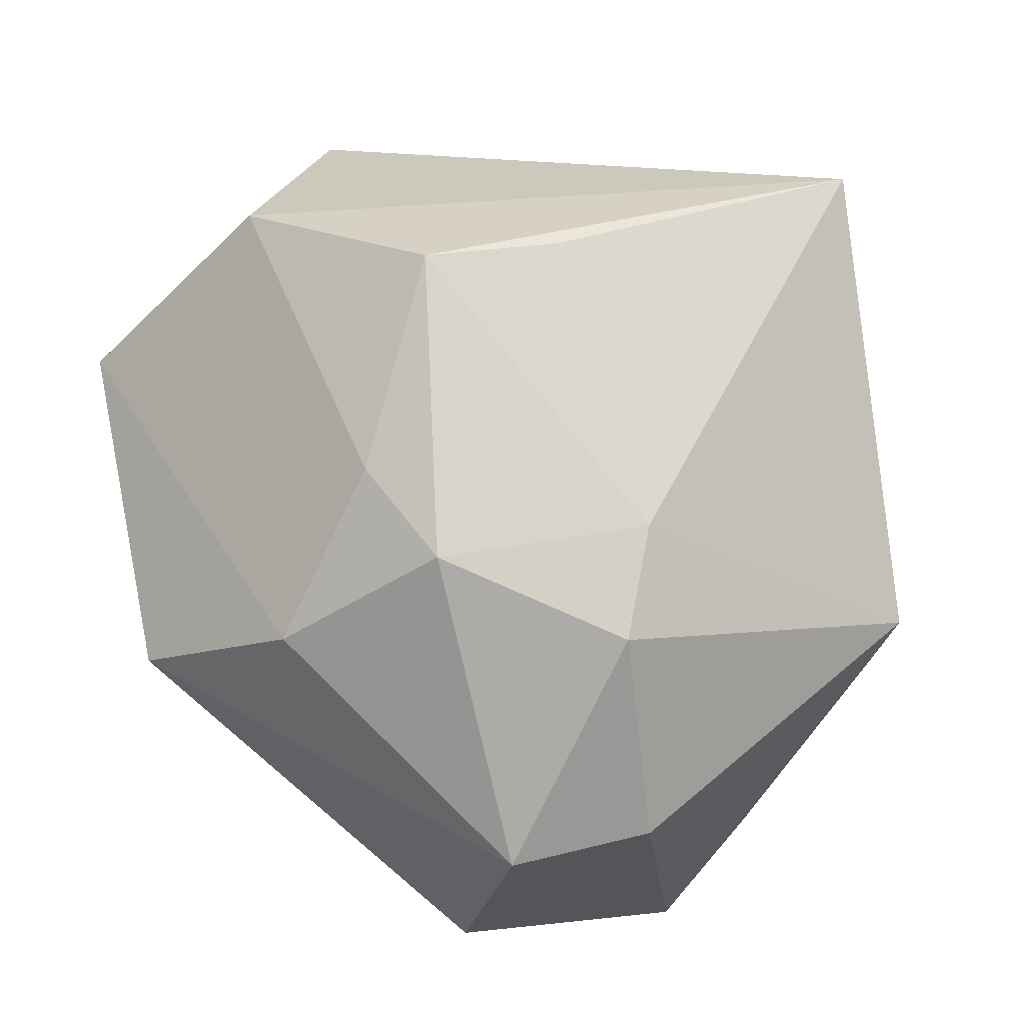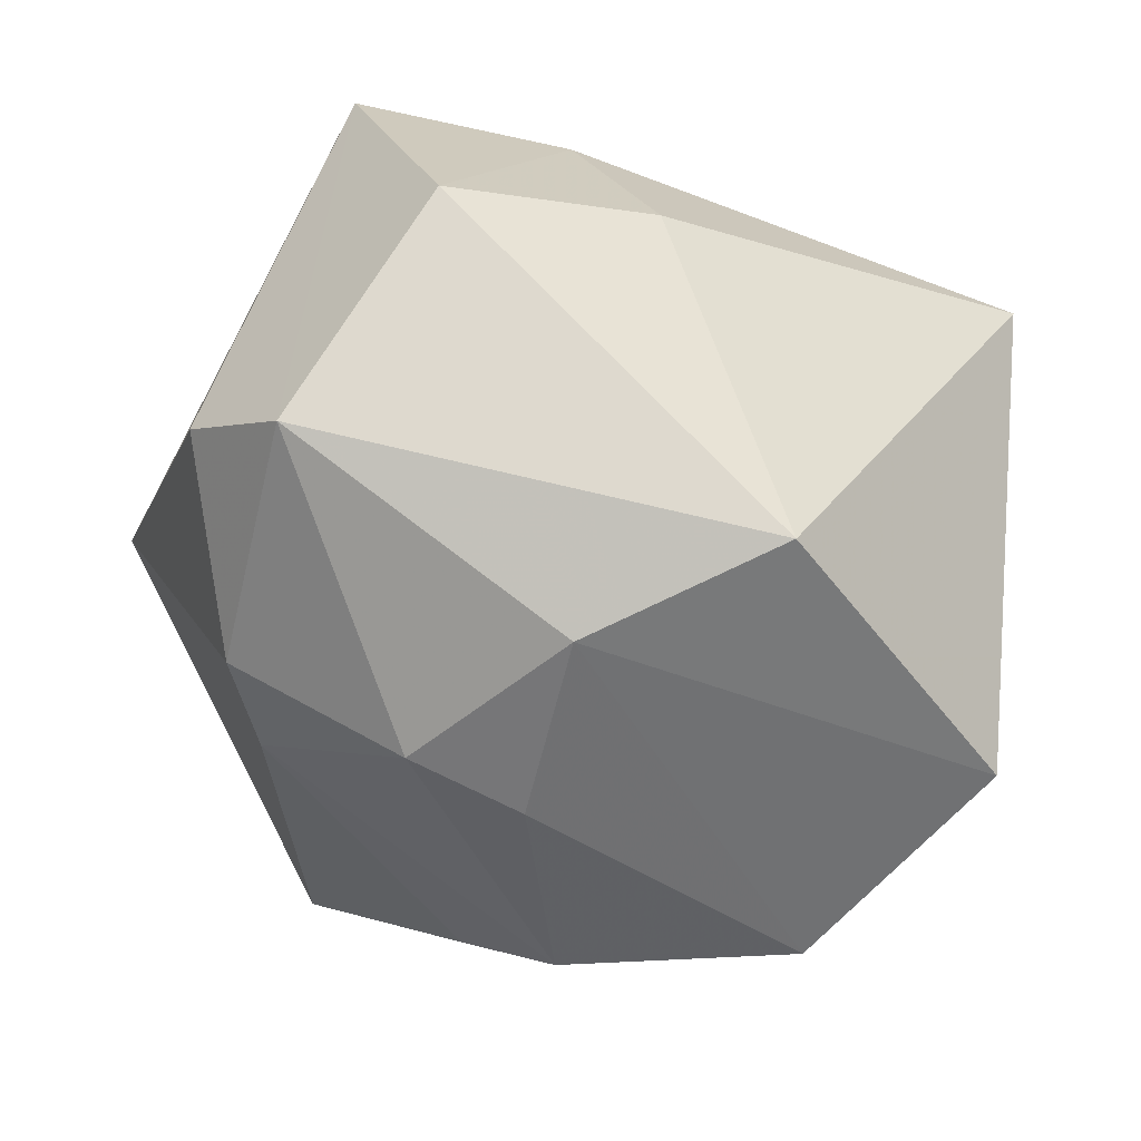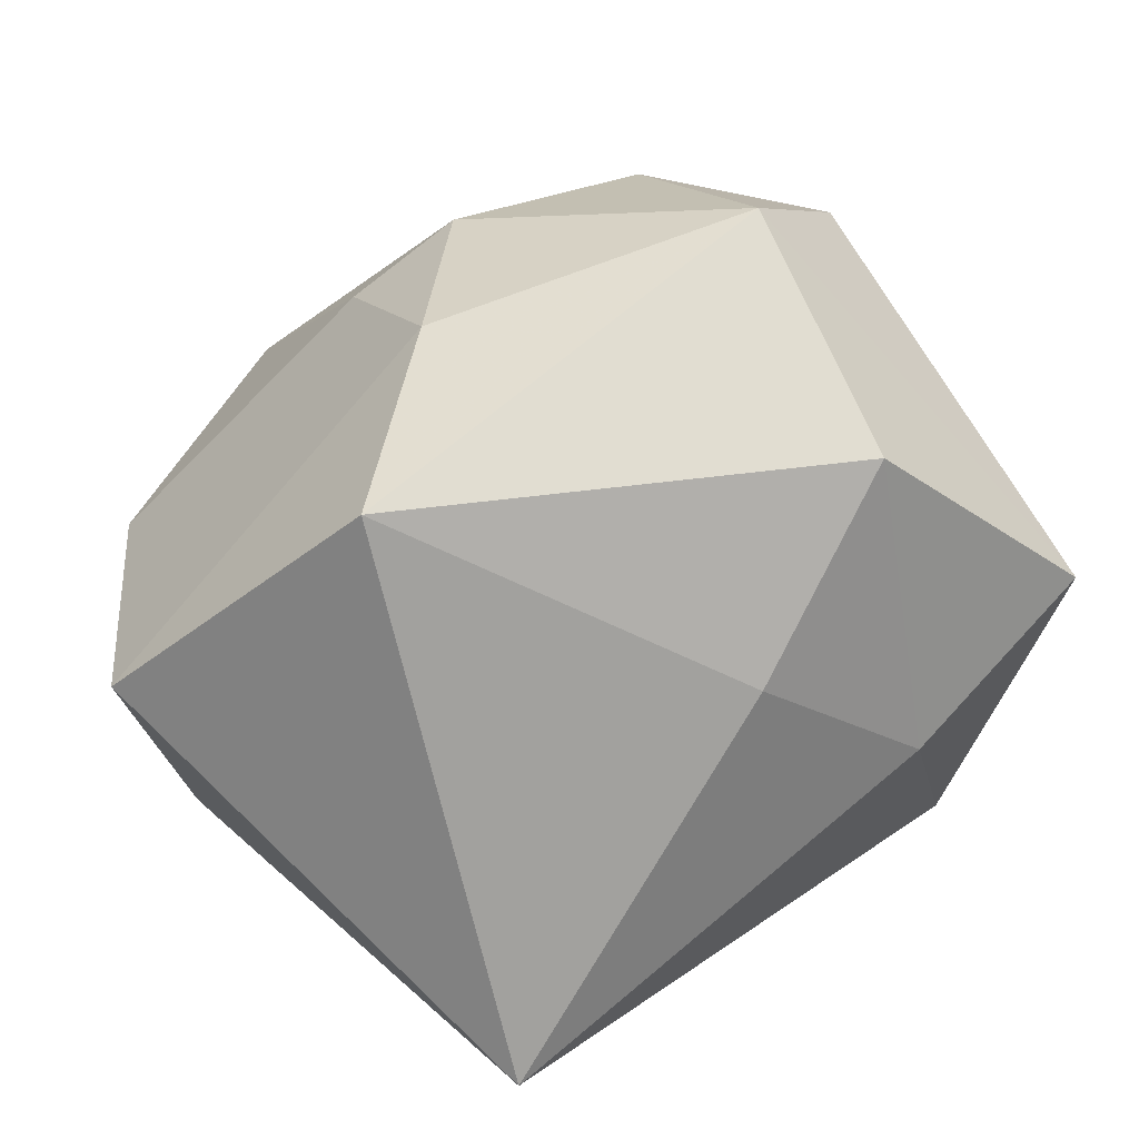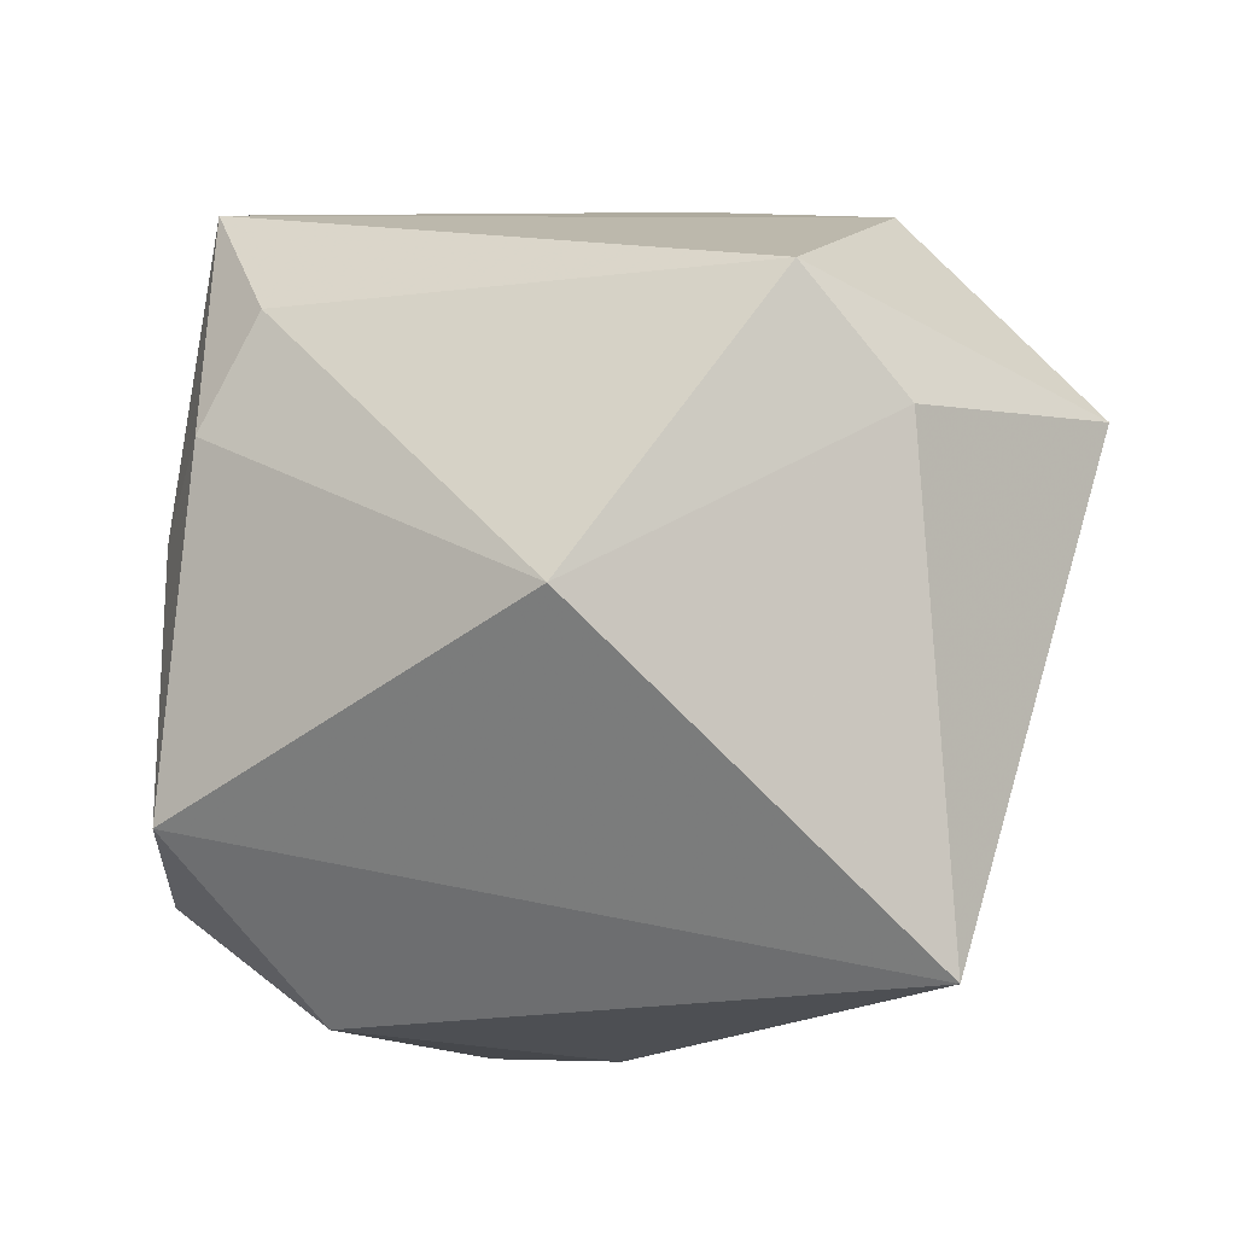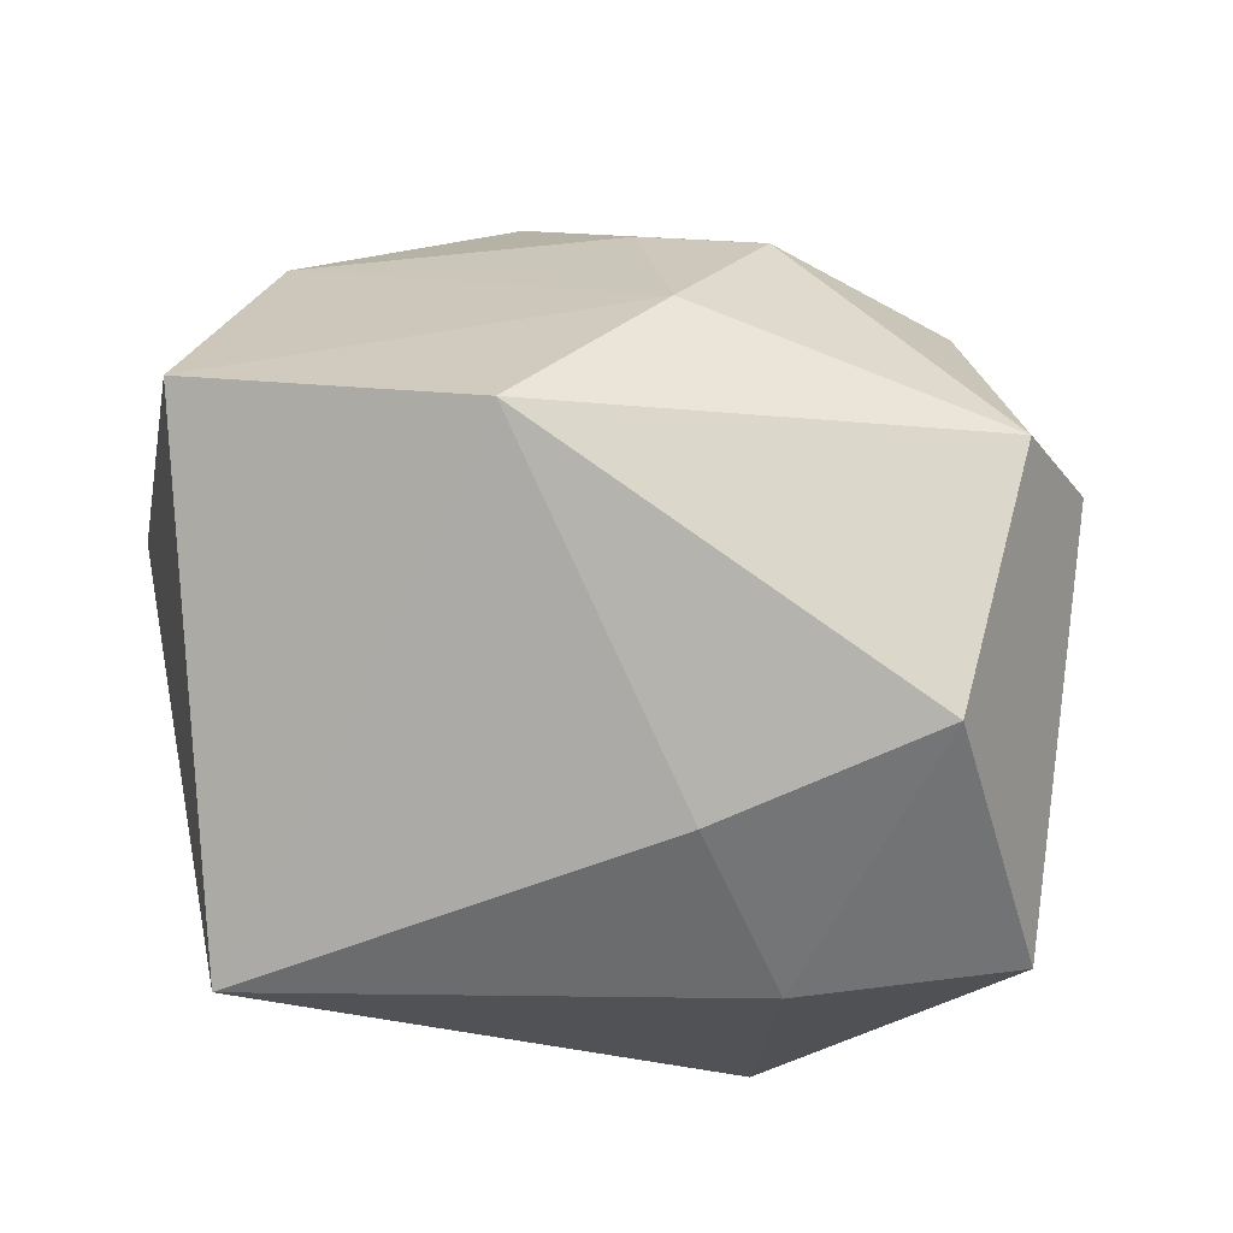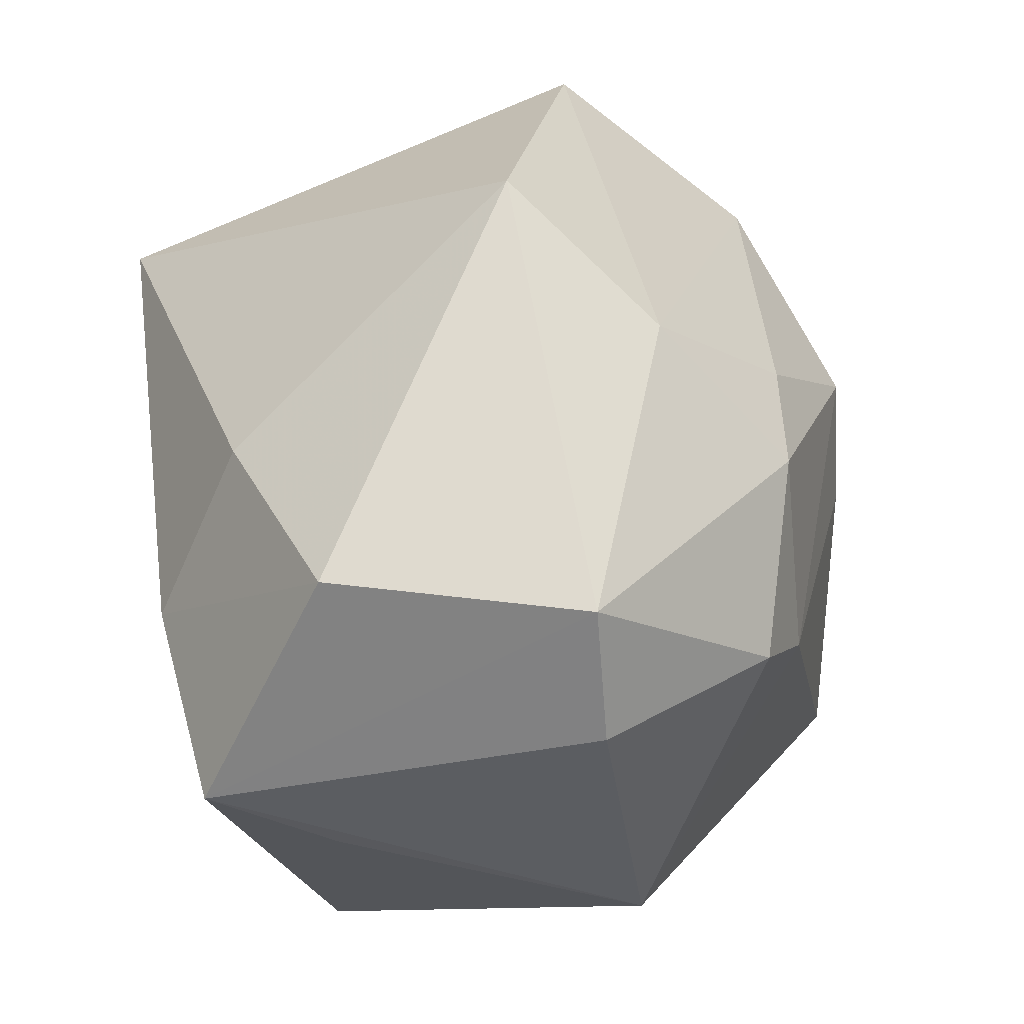
<metadata>
{"format":"obj","ext":"obj","renderer":"f3d","projection":"perspective","resolution":1024,"background":"white","views":[{"elev":55.2,"azim":-146.8,"up":"+Z"},{"elev":74.2,"azim":16.3,"up":"+Y"},{"elev":67.3,"azim":142.0,"up":"+Y"},{"elev":-17.6,"azim":42.4,"up":"+Z"},{"elev":-21.1,"azim":164.2,"up":"+Z"},{"elev":69.5,"azim":-97.7,"up":"+Y"}]}
</metadata>
<code>
v -0.03885 0.009091 -0.02325
v 0.04776 -0.01108 0.009467
v 0.006444 0.03858 0.01902
v -0.02656 0.04289 0.007111
v 0.001723 0.02957 -0.02918
v -0.006894 0.02737 0.03217
v 0.05018 0.01704 0.01513
v 0.02643 -0.03619 -0.008788
v -0.01886 -0.01896 -0.04024
v 0.04069 0.002555 -0.04024
v 0.04347 -0.02225 0.02132
v 0.005623 0.0228 0.03344
v 0.02408 0.04289 0.004544
v -0.02776 0.02216 0.02689
v -0.008795 -0.03965 0.02608
v -0.02127 -0.03994 -0.02353
v -0.04787 -0.005681 0.01087
v -0.01541 -0.04175 0.01402
v -0.03452 0.01921 -0.03687
v -0.01111 0.01458 -0.04024
v -0.01907 0.04167 -0.02097
v -0.04056 -0.02116 -0.02546
v 0.03657 0.001945 0.03582
v -0.03703 0.03118 0.006943
v 0.0008851 -0.008408 0.04348
v 0.01181 0.001657 0.04426
v -0.02361 0.01154 0.03214
v -0.02536 -0.03652 0.00659
v -0.01981 -0.03646 0.04062
f 20 10 9
f 19 20 9
f 21 20 19
f 4 13 21
f 21 19 4
f 10 20 5
f 5 20 21
f 5 13 10
f 21 13 5
f 2 8 10
f 2 11 8
f 8 18 16
f 9 10 16
f 10 8 16
f 8 11 15
f 15 18 8
f 17 19 1
f 17 14 24
f 24 14 4
f 24 19 17
f 24 4 19
f 4 14 6
f 10 13 7
f 7 2 10
f 11 2 7
f 28 16 18
f 17 1 22
f 22 28 17
f 16 28 22
f 22 1 19
f 22 19 9
f 9 16 22
f 29 15 11
f 17 28 29
f 18 15 29
f 29 28 18
f 12 6 26
f 11 7 23
f 26 29 23
f 23 29 11
f 23 12 26
f 25 29 26
f 27 14 17
f 17 29 27
f 29 25 27
f 27 6 14
f 26 6 27
f 27 25 26
f 3 7 13
f 6 12 3
f 3 23 7
f 12 23 3
f 13 4 3
f 4 6 3

</code>
